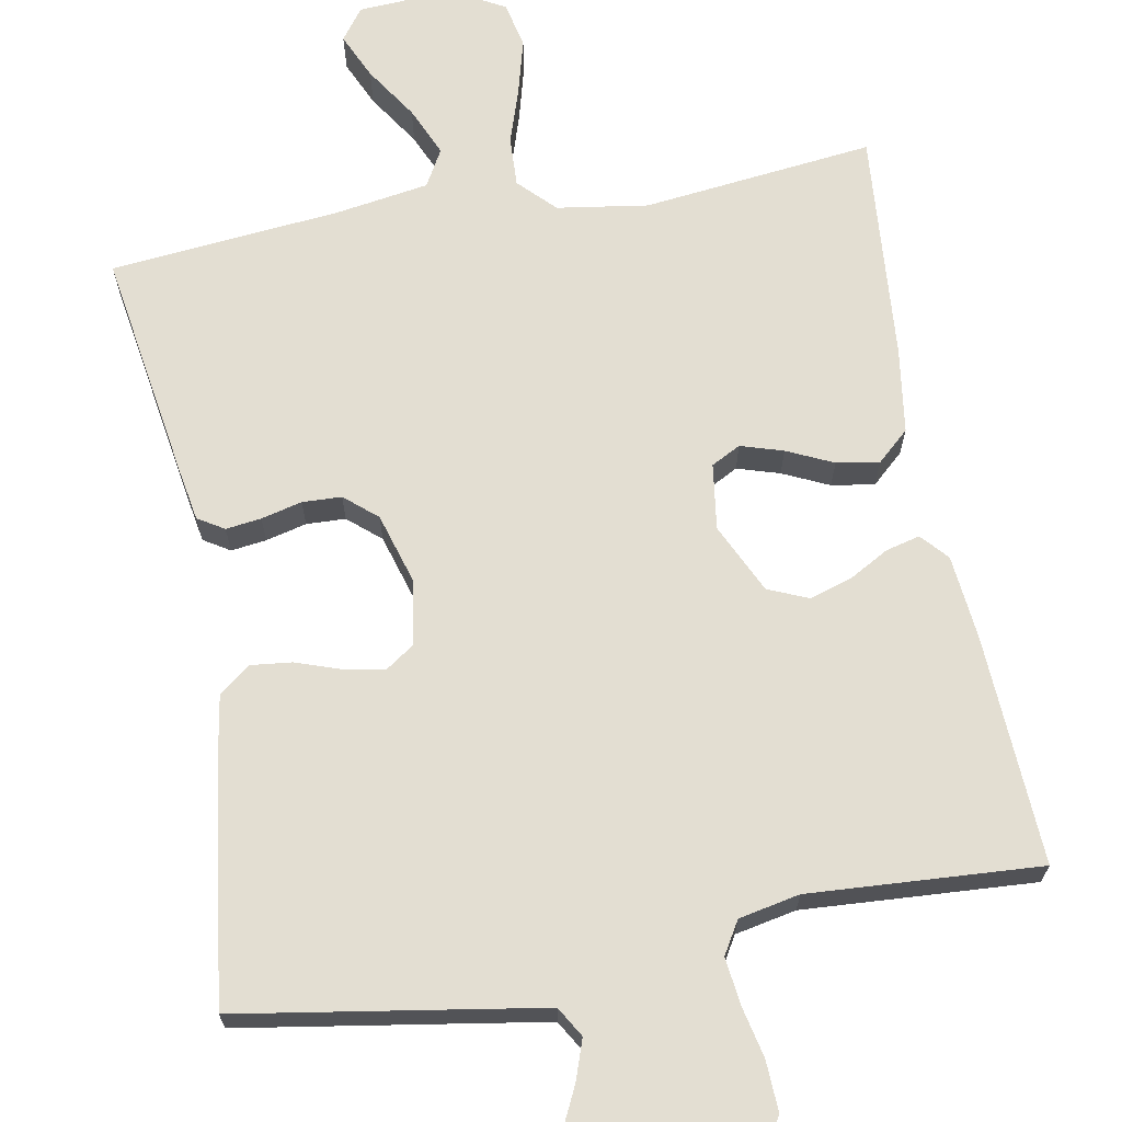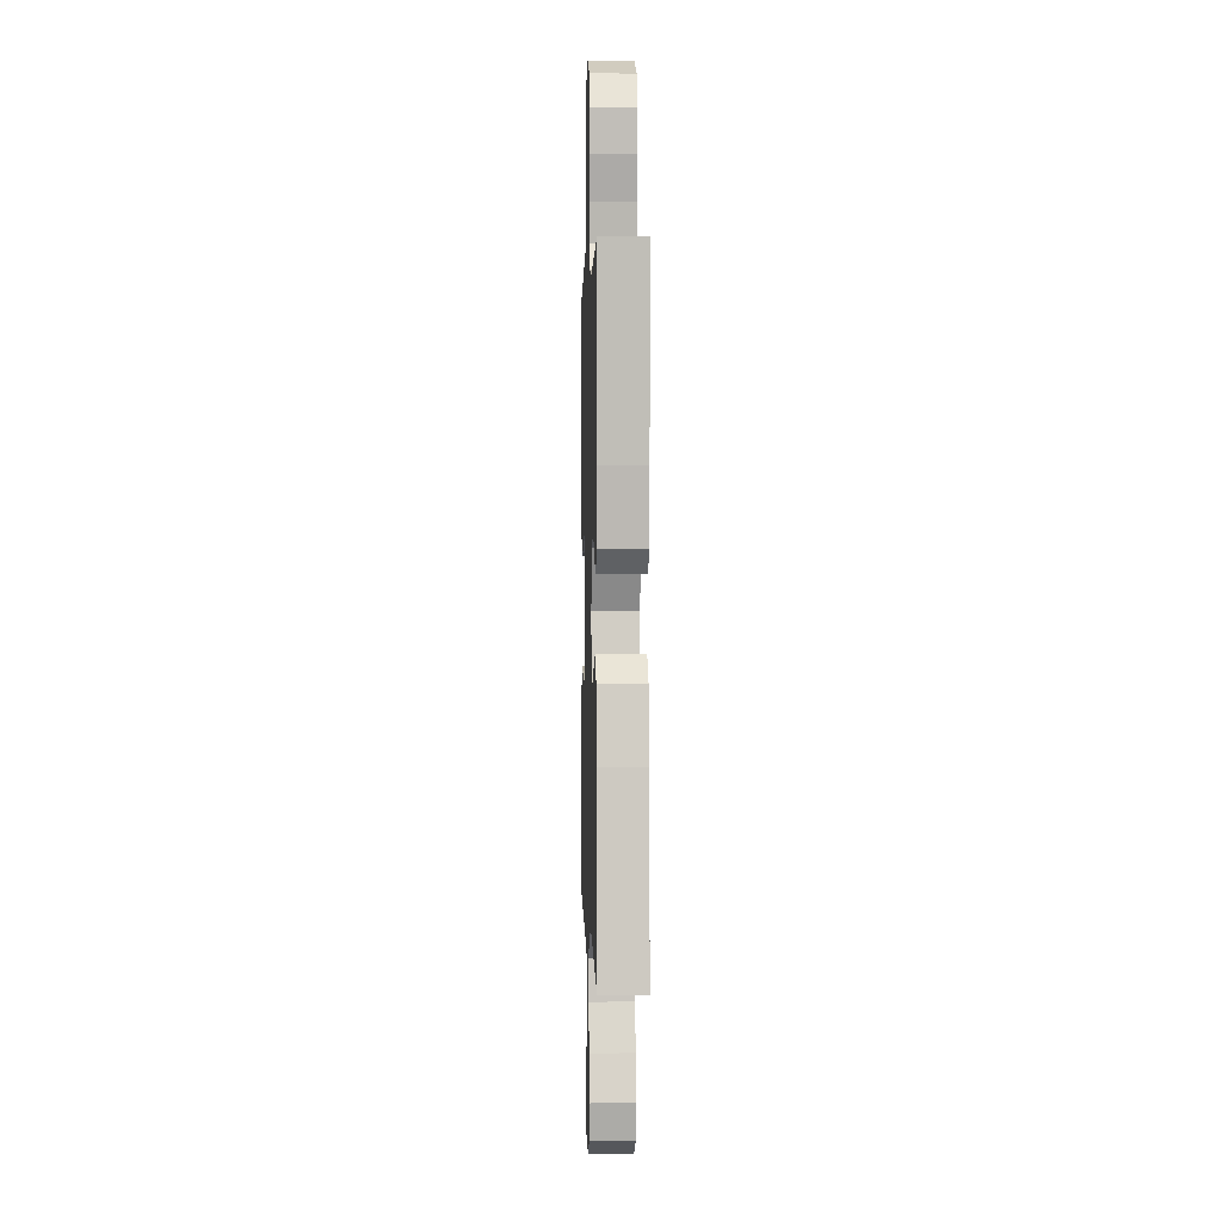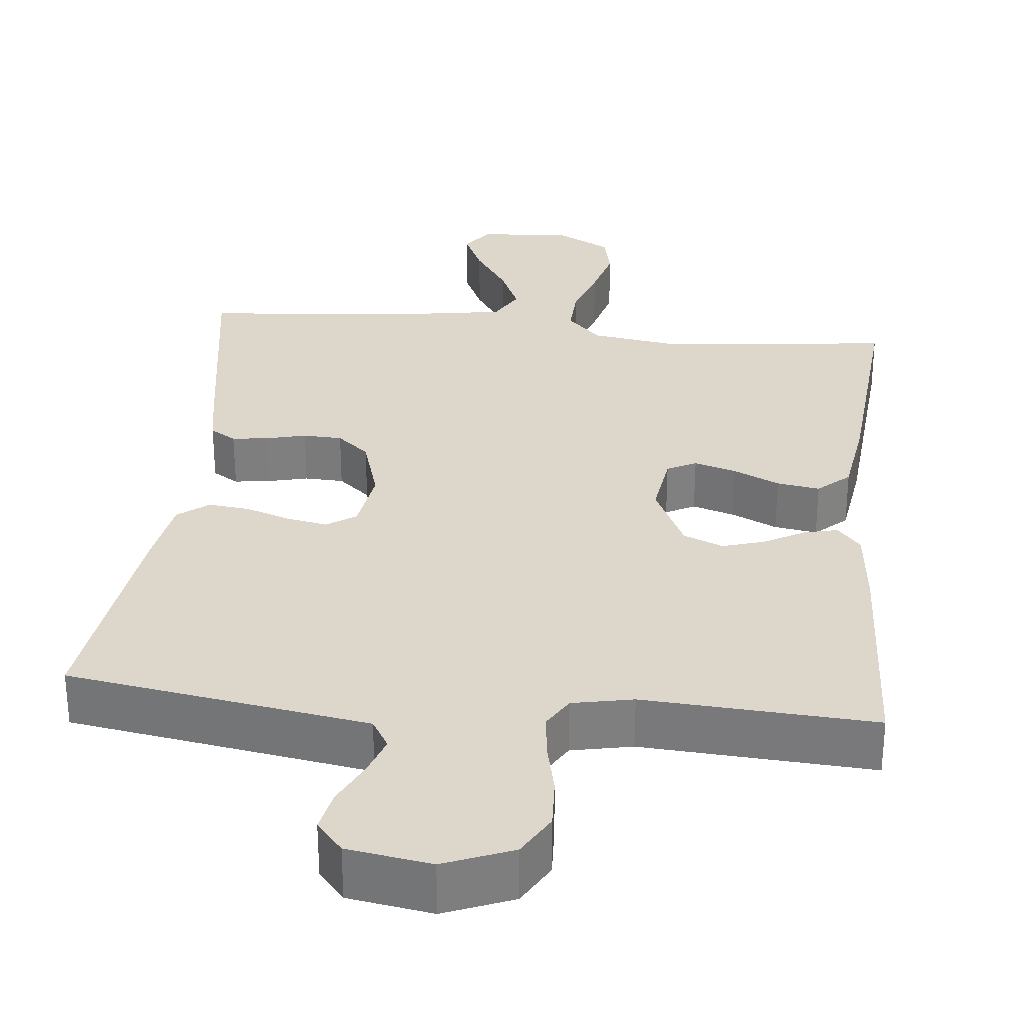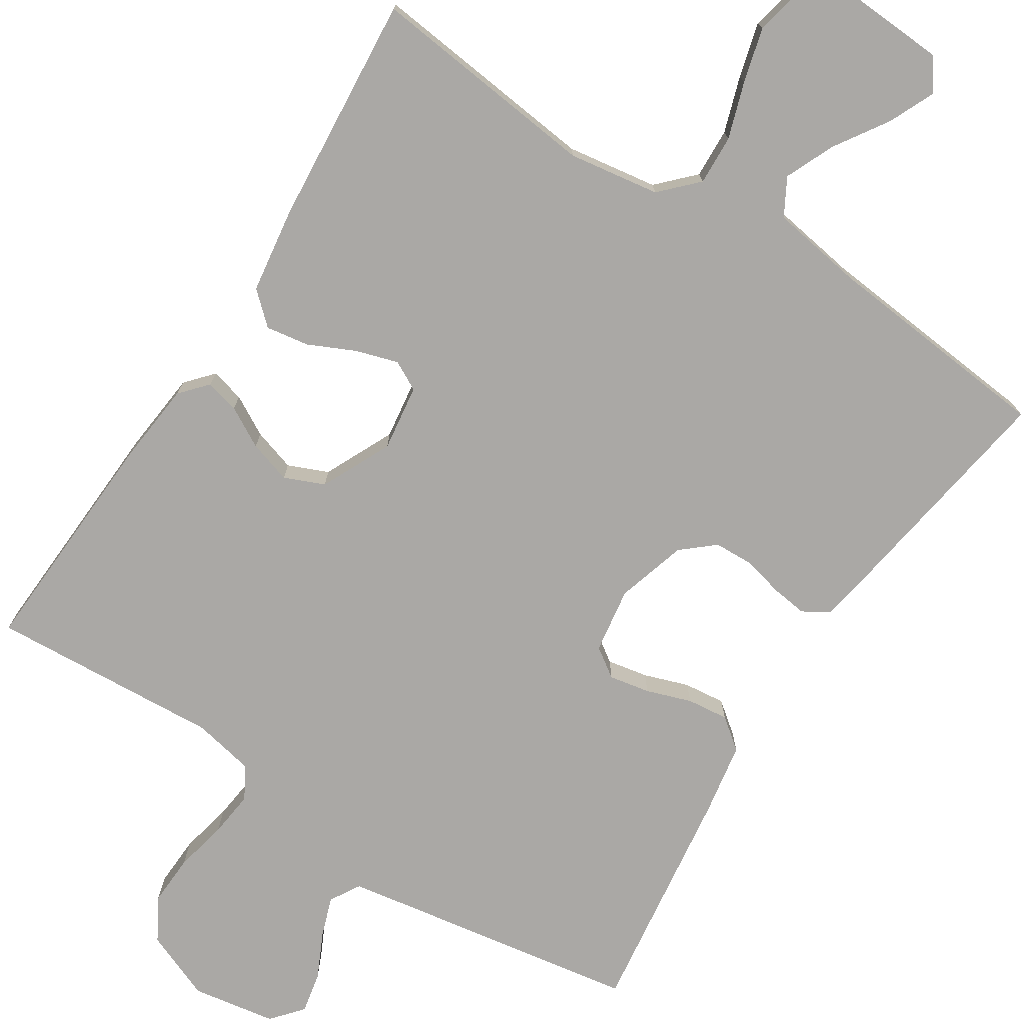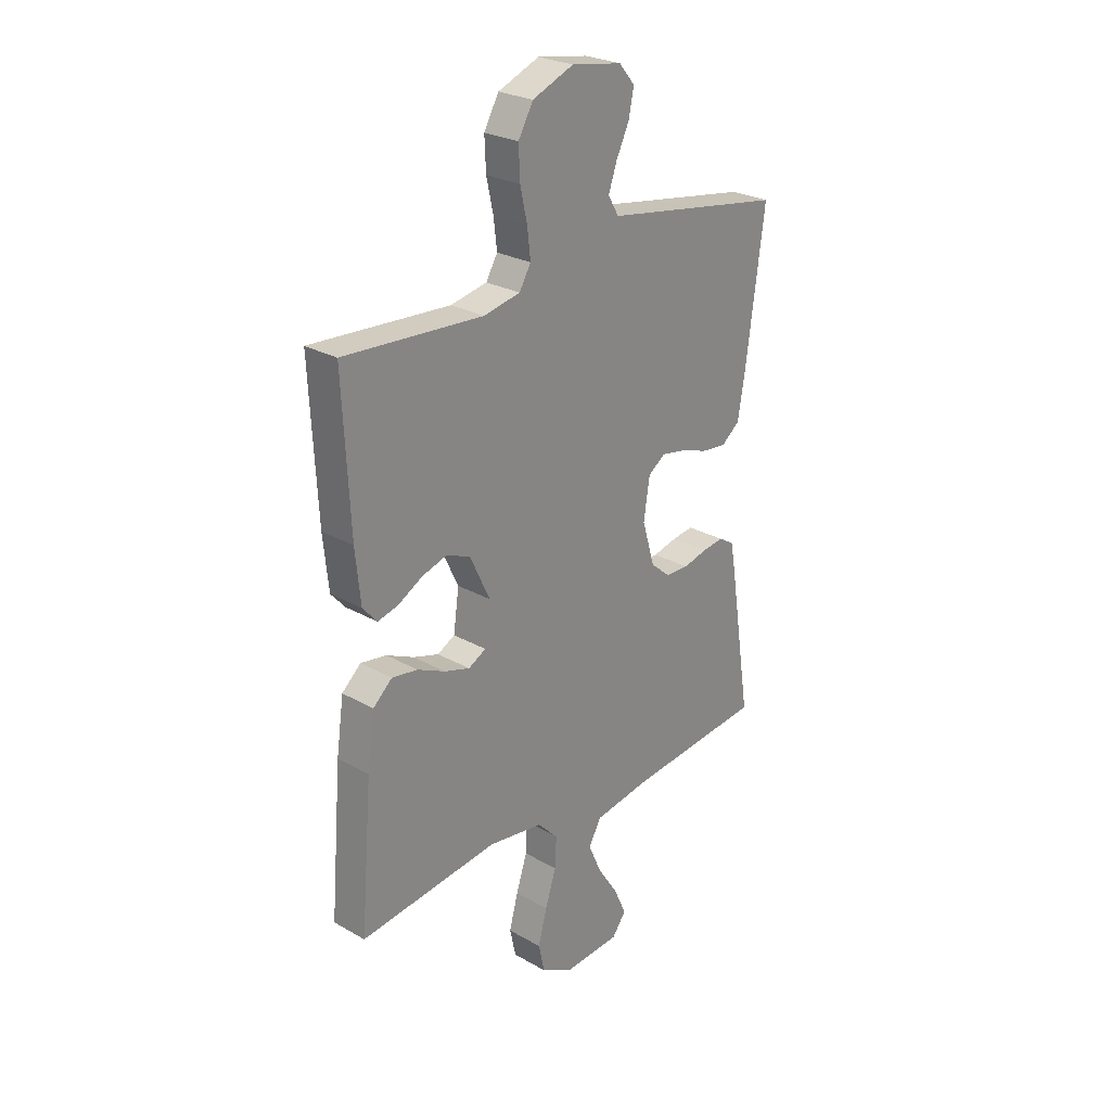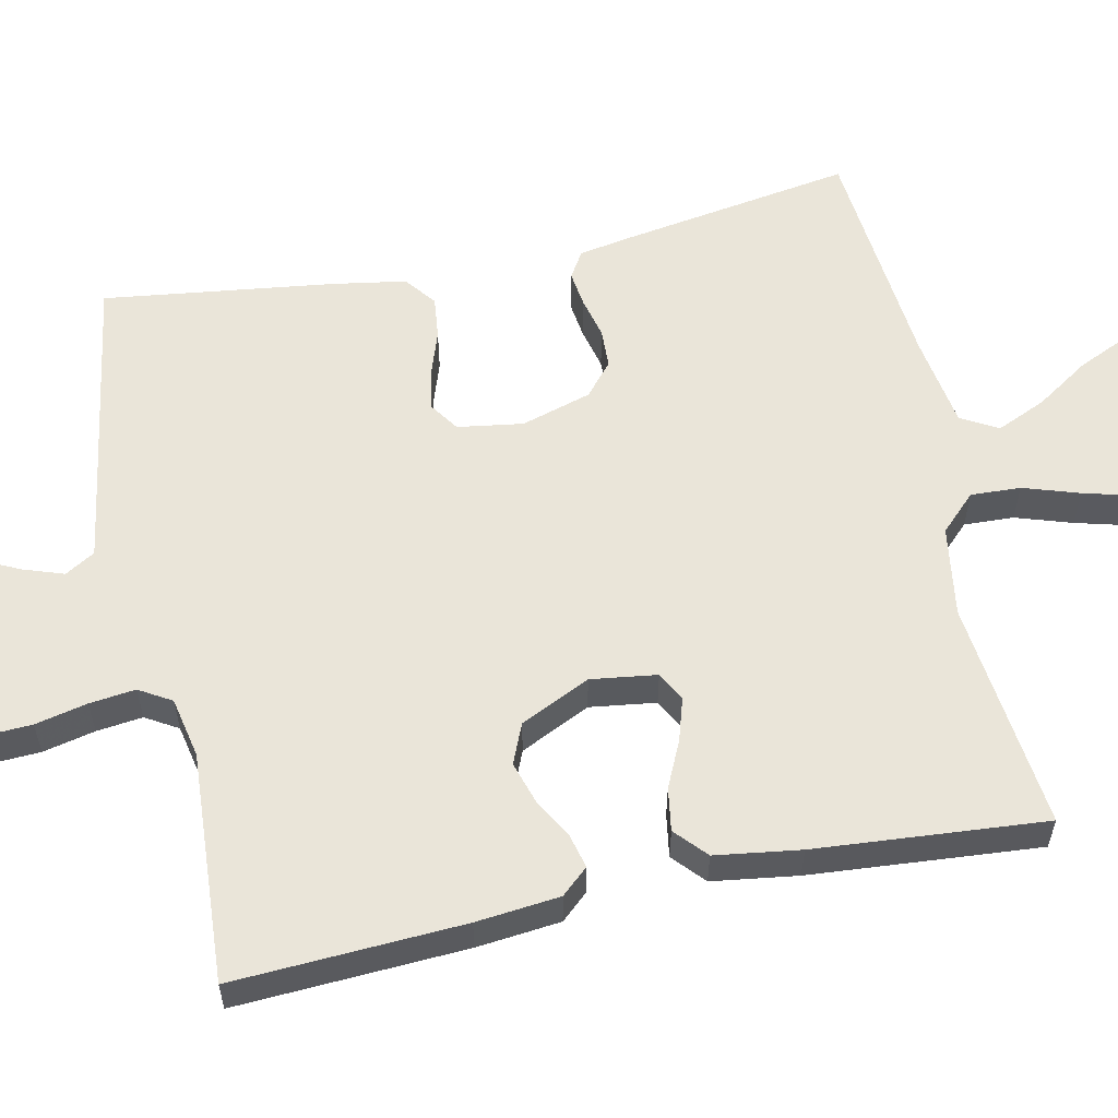
<metadata>
{"format":"obj","ext":"obj","renderer":"f3d","projection":"perspective","resolution":1024,"background":"white","views":[{"elev":67.6,"azim":-10.4,"up":"+Y"},{"elev":1.7,"azim":88.1,"up":"+Z"},{"elev":30.6,"azim":5.8,"up":"+Y"},{"elev":-75.1,"azim":147.3,"up":"+Y"},{"elev":26.2,"azim":131.9,"up":"+Z"},{"elev":58.2,"azim":77.9,"up":"+Y"}]}
</metadata>
<code>
v -0.5 0.07 -0.5
v -0.453 0.07 -0.2
v -0.441 0.07 -0.131
v -0.407 0.07 -0.11
v -0.361 0.07 -0.116
v -0.308 0.07 -0.129
v -0.257 0.07 -0.127
v -0.215 0.07 -0.091
v -0.188 0.07 0
v -0.201 0.07 0.085
v -0.239 0.07 0.111
v -0.292 0.07 0.101
v -0.35 0.07 0.081
v -0.404 0.07 0.075
v -0.444 0.07 0.106
v -0.46 0.07 0.2
v -0.5 0.07 0.5
v -0.2 0.07 0.549
v -0.109 0.07 0.564
v -0.086 0.07 0.603
v -0.104 0.07 0.655
v -0.132 0.07 0.713
v -0.143 0.07 0.767
v -0.109 0.07 0.807
v 0 0.07 0.825
v 0.089 0.07 0.789
v 0.121 0.07 0.733
v 0.118 0.07 0.667
v 0.103 0.07 0.599
v 0.096 0.07 0.539
v 0.121 0.07 0.497
v 0.2 0.07 0.481
v 0.5 0.07 0.5
v 0.485 0.07 0.2
v 0.474 0.07 0.091
v 0.443 0.07 0.056
v 0.399 0.07 0.067
v 0.347 0.07 0.096
v 0.292 0.07 0.113
v 0.24 0.07 0.091
v 0.197 0.07 0
v 0.209 0.07 -0.086
v 0.247 0.07 -0.106
v 0.302 0.07 -0.089
v 0.362 0.07 -0.061
v 0.418 0.07 -0.052
v 0.459 0.07 -0.089
v 0.475 0.07 -0.2
v 0.5 0.07 -0.5
v 0.2 0.07 -0.466
v 0.082 0.07 -0.484
v 0.037 0.07 -0.53
v 0.04 0.07 -0.595
v 0.064 0.07 -0.668
v 0.083 0.07 -0.739
v 0.07 0.07 -0.799
v 0 0.07 -0.837
v -0.123 0.07 -0.83
v -0.153 0.07 -0.789
v -0.126 0.07 -0.729
v -0.081 0.07 -0.66
v -0.053 0.07 -0.596
v -0.08 0.07 -0.548
v -0.2 0.07 -0.529
v -0.5 0 -0.5
v -0.453 0 -0.2
v -0.441 0 -0.131
v -0.407 0 -0.11
v -0.361 0 -0.116
v -0.308 0 -0.129
v -0.257 0 -0.127
v -0.215 0 -0.091
v -0.188 0 0
v -0.201 0 0.085
v -0.239 0 0.111
v -0.292 0 0.101
v -0.35 0 0.081
v -0.404 0 0.075
v -0.444 0 0.106
v -0.46 0 0.2
v -0.5 0 0.5
v -0.2 0 0.549
v -0.109 0 0.564
v -0.086 0 0.603
v -0.104 0 0.655
v -0.132 0 0.713
v -0.143 0 0.767
v -0.109 0 0.807
v 0 0 0.825
v 0.089 0 0.789
v 0.121 0 0.733
v 0.118 0 0.667
v 0.103 0 0.599
v 0.096 0 0.539
v 0.121 0 0.497
v 0.2 0 0.481
v 0.5 0 0.5
v 0.485 0 0.2
v 0.474 0 0.091
v 0.443 0 0.056
v 0.399 0 0.067
v 0.347 0 0.096
v 0.292 0 0.113
v 0.24 0 0.091
v 0.197 0 0
v 0.209 0 -0.086
v 0.247 0 -0.106
v 0.302 0 -0.089
v 0.362 0 -0.061
v 0.418 0 -0.052
v 0.459 0 -0.089
v 0.475 0 -0.2
v 0.5 0 -0.5
v 0.2 0 -0.466
v 0.082 0 -0.484
v 0.037 0 -0.53
v 0.04 0 -0.595
v 0.064 0 -0.668
v 0.083 0 -0.739
v 0.07 0 -0.799
v 0 0 -0.837
v -0.123 0 -0.83
v -0.153 0 -0.789
v -0.126 0 -0.729
v -0.081 0 -0.66
v -0.053 0 -0.596
v -0.08 0 -0.548
v -0.2 0 -0.529
f 59 60 61
f 58 59 61
f 57 58 61
f 56 57 61
f 55 56 61
f 54 55 61
f 53 54 61
f 52 53 61 62
f 51 52 62 63
f 48 49 50
f 47 48 50
f 46 47 50
f 45 46 50
f 44 45 50
f 43 44 50 51
f 51 63 64
f 43 51 64
f 42 43 64
f 36 37 38
f 35 36 38
f 34 35 38
f 33 34 38
f 32 33 38
f 31 32 38 39
f 30 31 39 40
f 27 28 29
f 26 27 29
f 25 26 29
f 24 25 29
f 23 24 29
f 22 23 29
f 21 22 29
f 20 21 29 30
f 30 40 41
f 20 30 41
f 19 20 41
f 16 17 18
f 15 16 18
f 14 15 18
f 13 14 18
f 12 13 18
f 11 12 18 19
f 4 5 6
f 3 4 6
f 2 3 6
f 1 2 6
f 64 1 6
f 64 6 7
f 42 64 7 8
f 19 41 42
f 11 19 42
f 10 11 42
f 9 10 42
f 8 9 42
f 125 124 123
f 125 123 122
f 125 122 121
f 125 121 120
f 125 120 119
f 125 119 118
f 125 118 117
f 126 125 117 116
f 127 126 116 115
f 114 113 112
f 114 112 111
f 114 111 110
f 114 110 109
f 114 109 108
f 115 114 108 107
f 128 127 115
f 128 115 107
f 128 107 106
f 102 101 100
f 102 100 99
f 102 99 98
f 102 98 97
f 102 97 96
f 103 102 96 95
f 104 103 95 94
f 93 92 91
f 93 91 90
f 93 90 89
f 93 89 88
f 93 88 87
f 93 87 86
f 93 86 85
f 94 93 85 84
f 105 104 94
f 105 94 84
f 105 84 83
f 82 81 80
f 82 80 79
f 82 79 78
f 82 78 77
f 82 77 76
f 83 82 76 75
f 70 69 68
f 70 68 67
f 70 67 66
f 70 66 65
f 70 65 128
f 71 70 128
f 72 71 128 106
f 106 105 83
f 106 83 75
f 106 75 74
f 106 74 73
f 106 73 72
f 1 65 66 2
f 2 66 67 3
f 3 67 68 4
f 4 68 69 5
f 5 69 70 6
f 6 70 71 7
f 7 71 72 8
f 8 72 73 9
f 9 73 74 10
f 10 74 75 11
f 11 75 76 12
f 12 76 77 13
f 13 77 78 14
f 14 78 79 15
f 15 79 80 16
f 16 80 81 17
f 17 81 82 18
f 18 82 83 19
f 19 83 84 20
f 20 84 85 21
f 21 85 86 22
f 22 86 87 23
f 23 87 88 24
f 24 88 89 25
f 25 89 90 26
f 26 90 91 27
f 27 91 92 28
f 28 92 93 29
f 29 93 94 30
f 30 94 95 31
f 31 95 96 32
f 32 96 97 33
f 33 97 98 34
f 34 98 99 35
f 35 99 100 36
f 36 100 101 37
f 37 101 102 38
f 38 102 103 39
f 39 103 104 40
f 40 104 105 41
f 41 105 106 42
f 42 106 107 43
f 43 107 108 44
f 44 108 109 45
f 45 109 110 46
f 46 110 111 47
f 47 111 112 48
f 48 112 113 49
f 49 113 114 50
f 50 114 115 51
f 51 115 116 52
f 52 116 117 53
f 53 117 118 54
f 54 118 119 55
f 55 119 120 56
f 56 120 121 57
f 57 121 122 58
f 58 122 123 59
f 59 123 124 60
f 60 124 125 61
f 61 125 126 62
f 62 126 127 63
f 63 127 128 64
f 64 128 65 1

</code>
